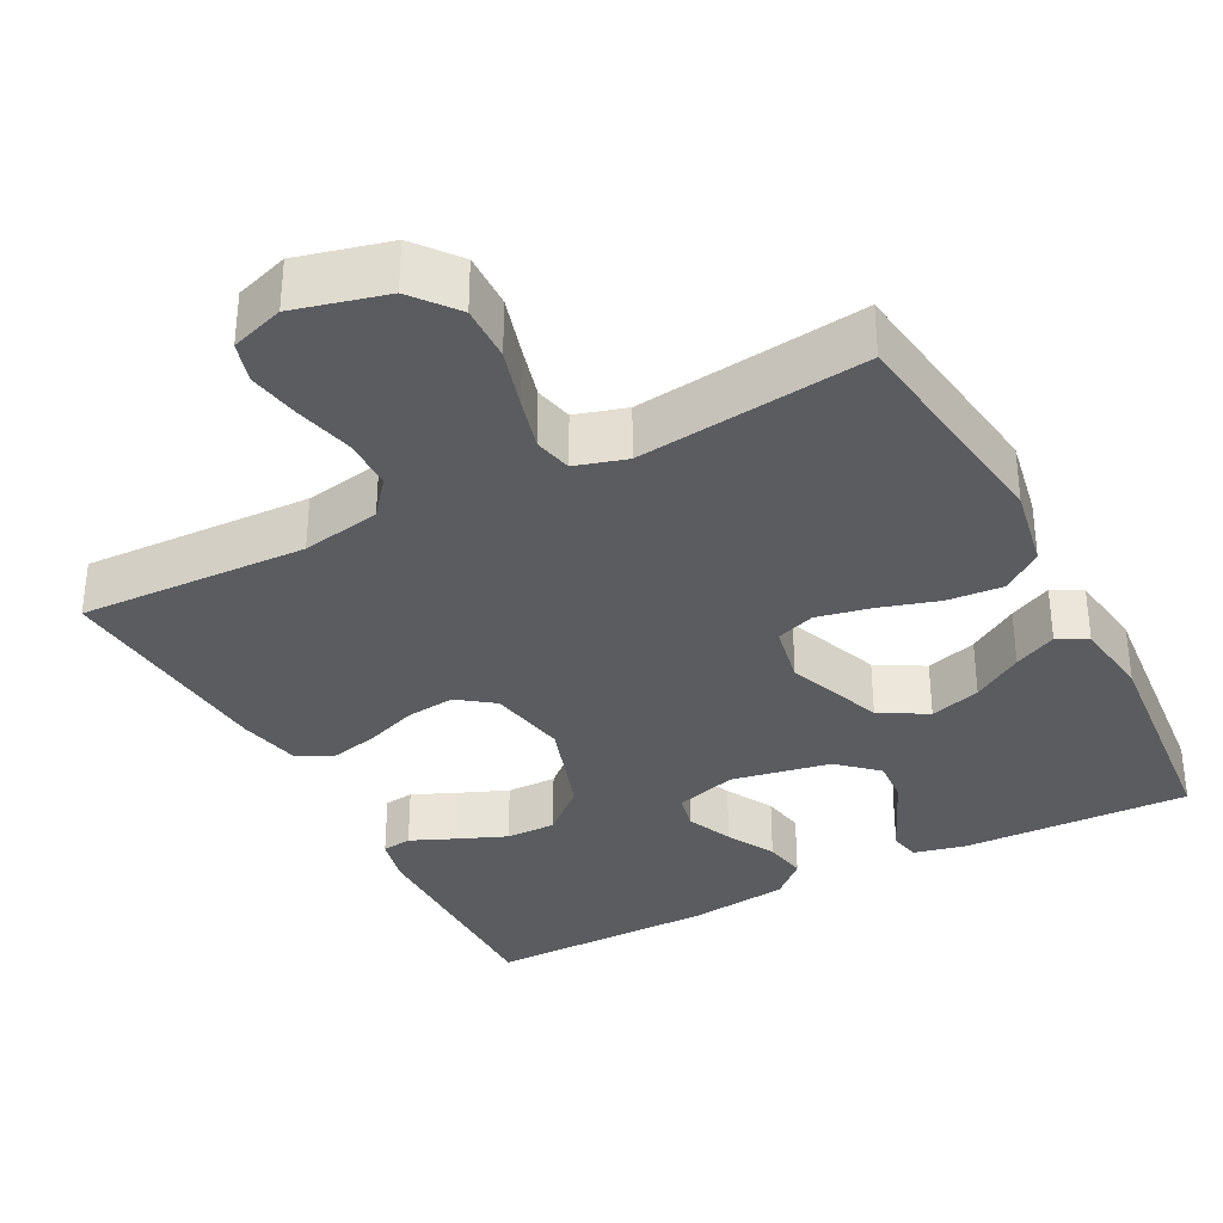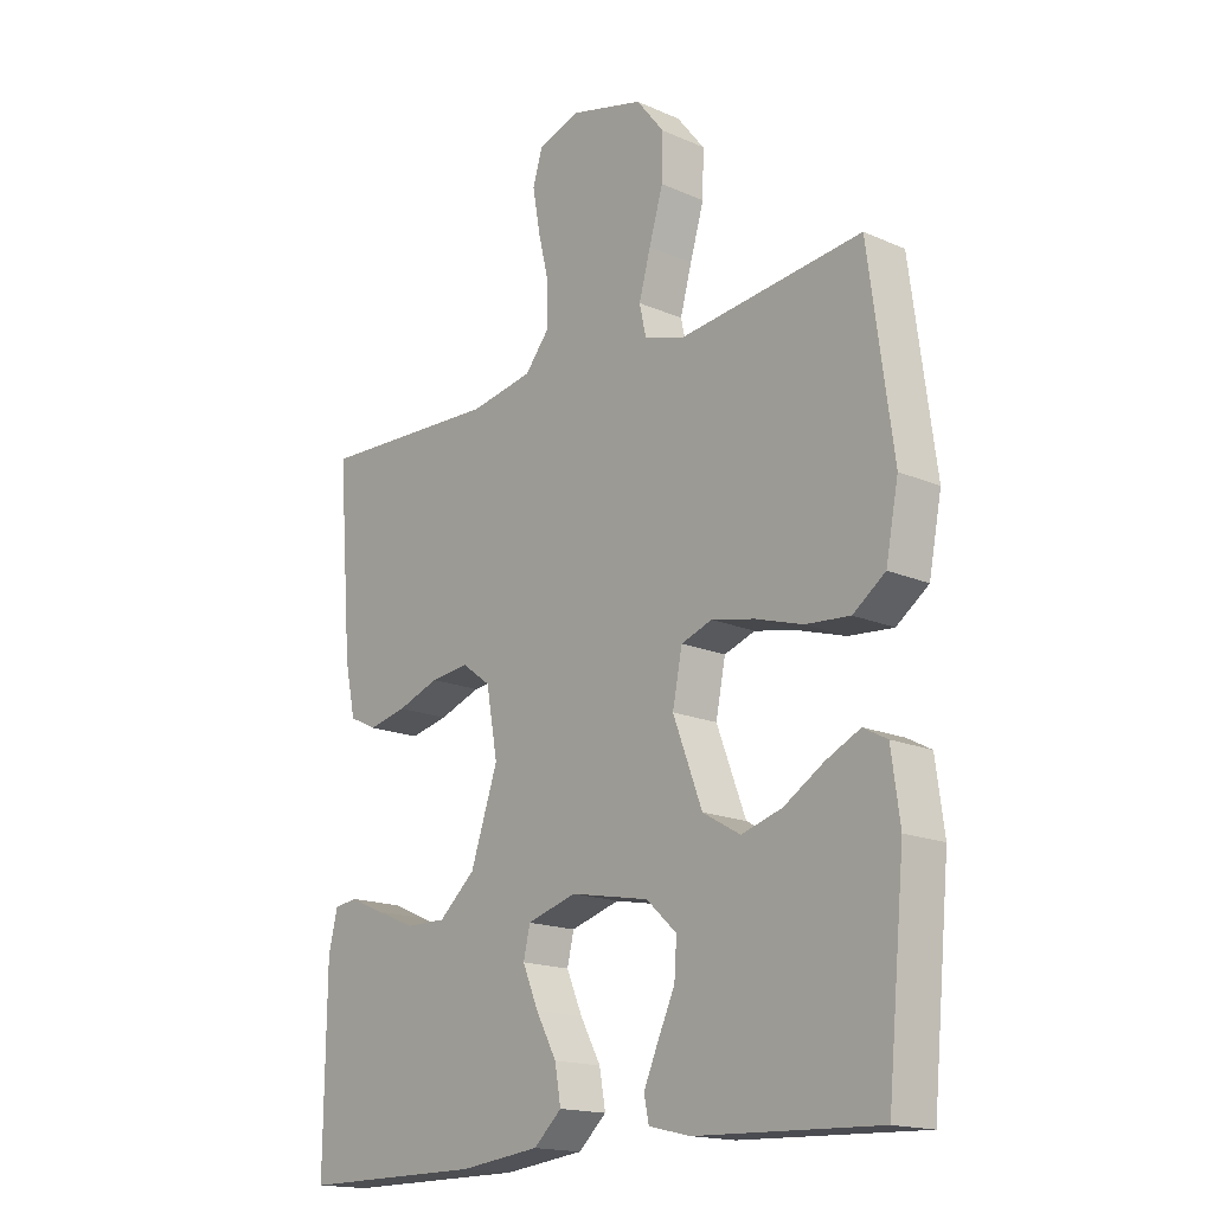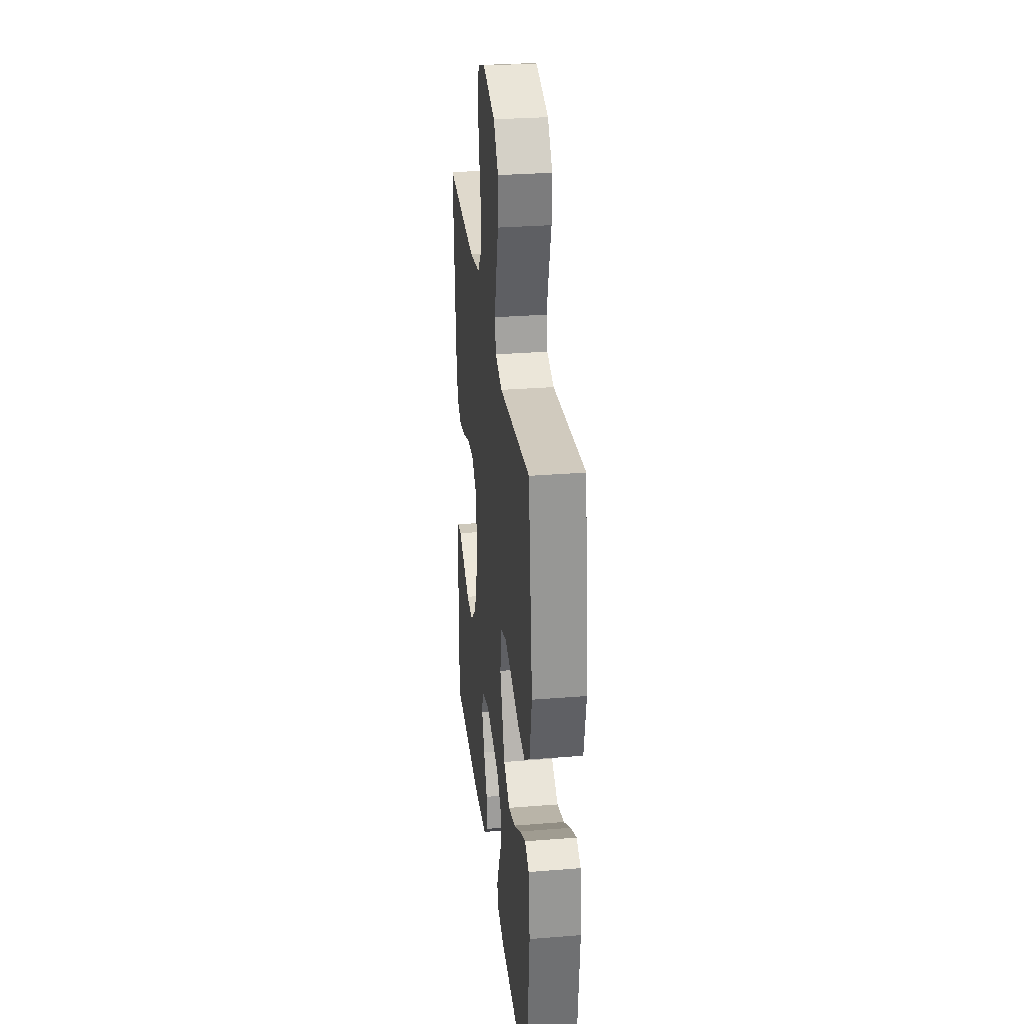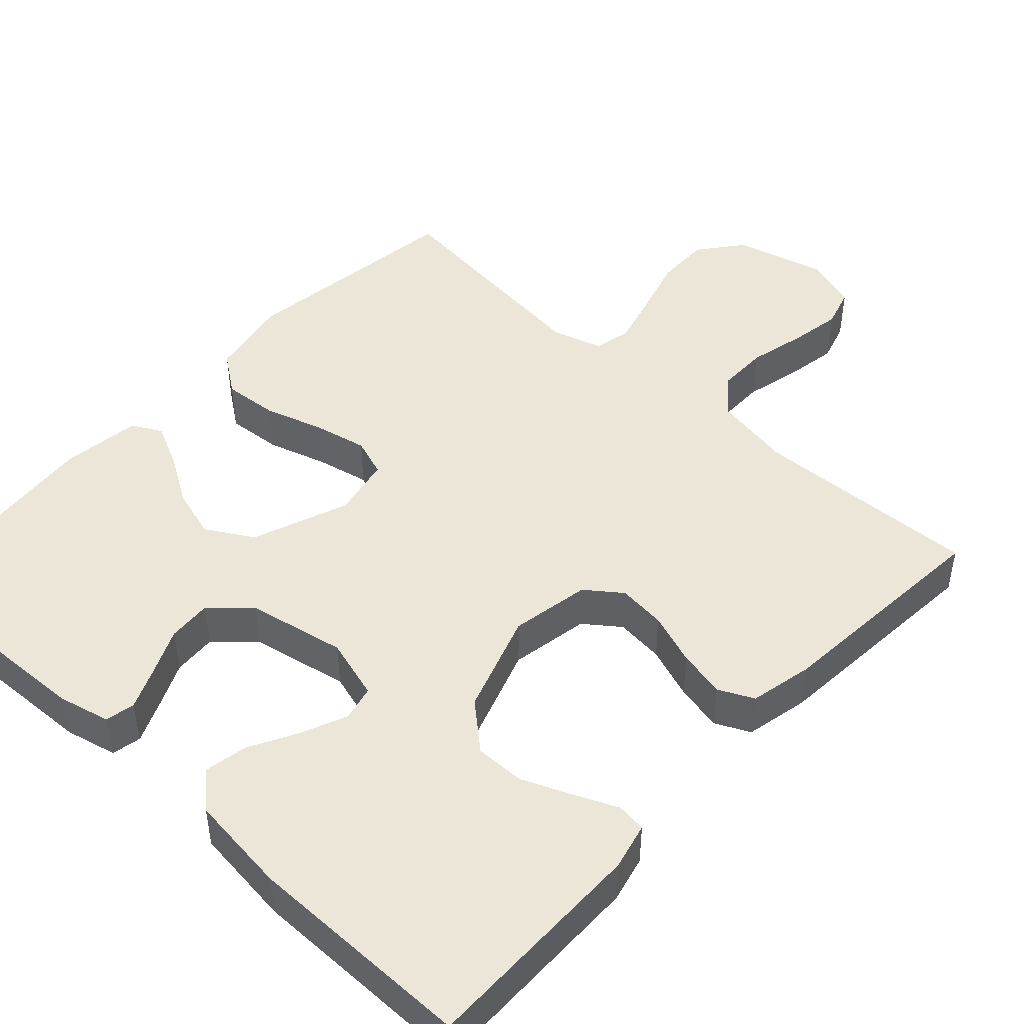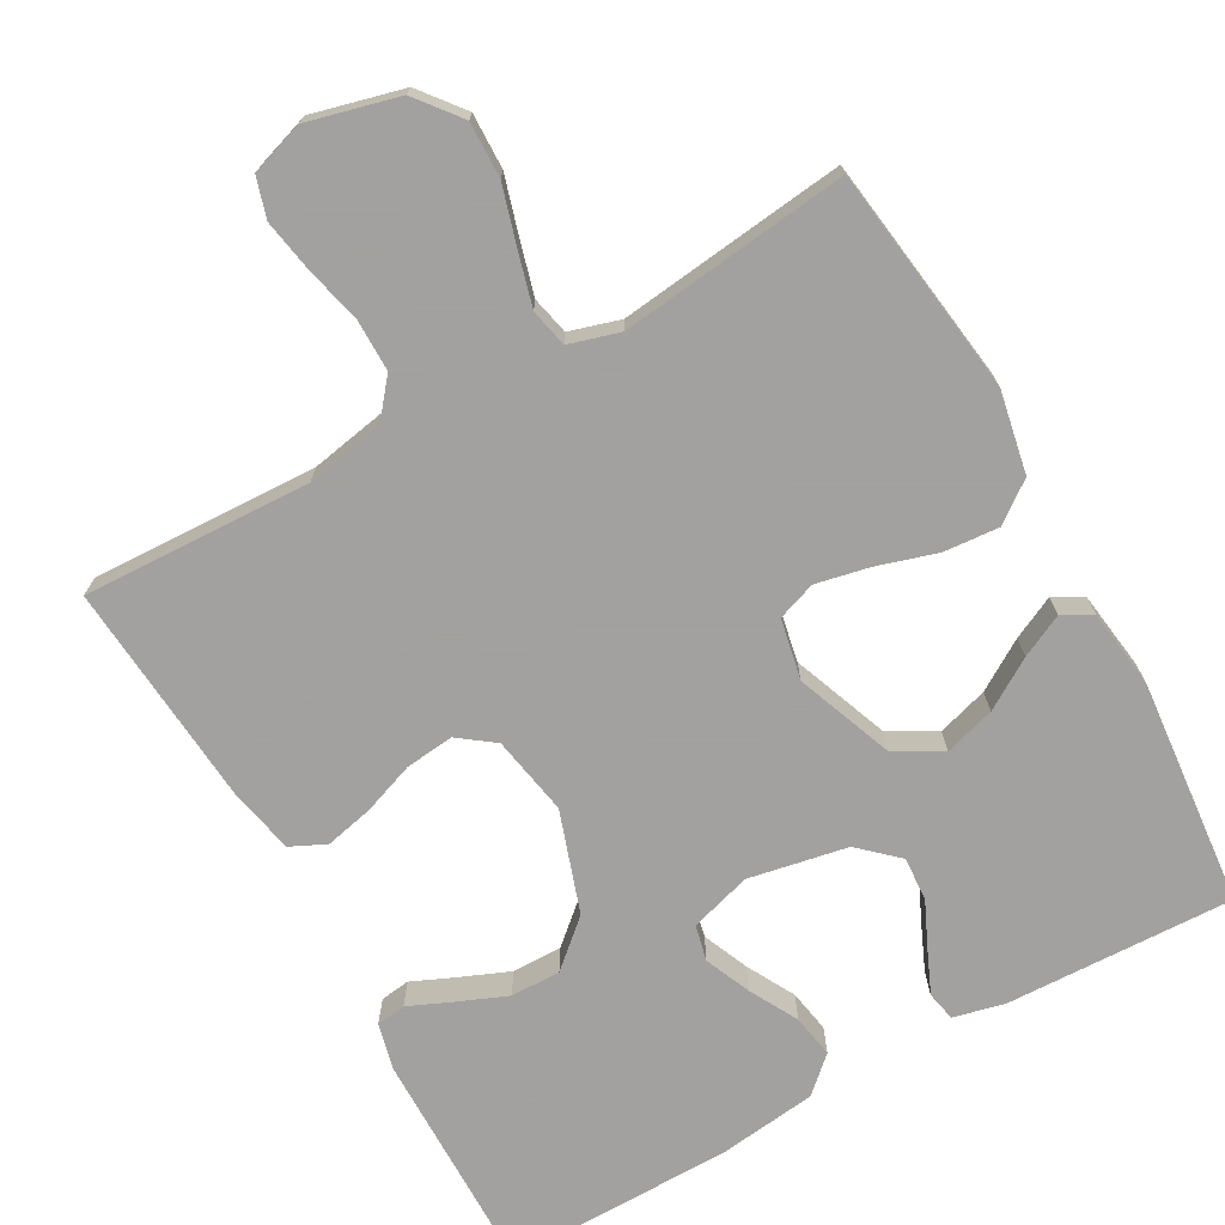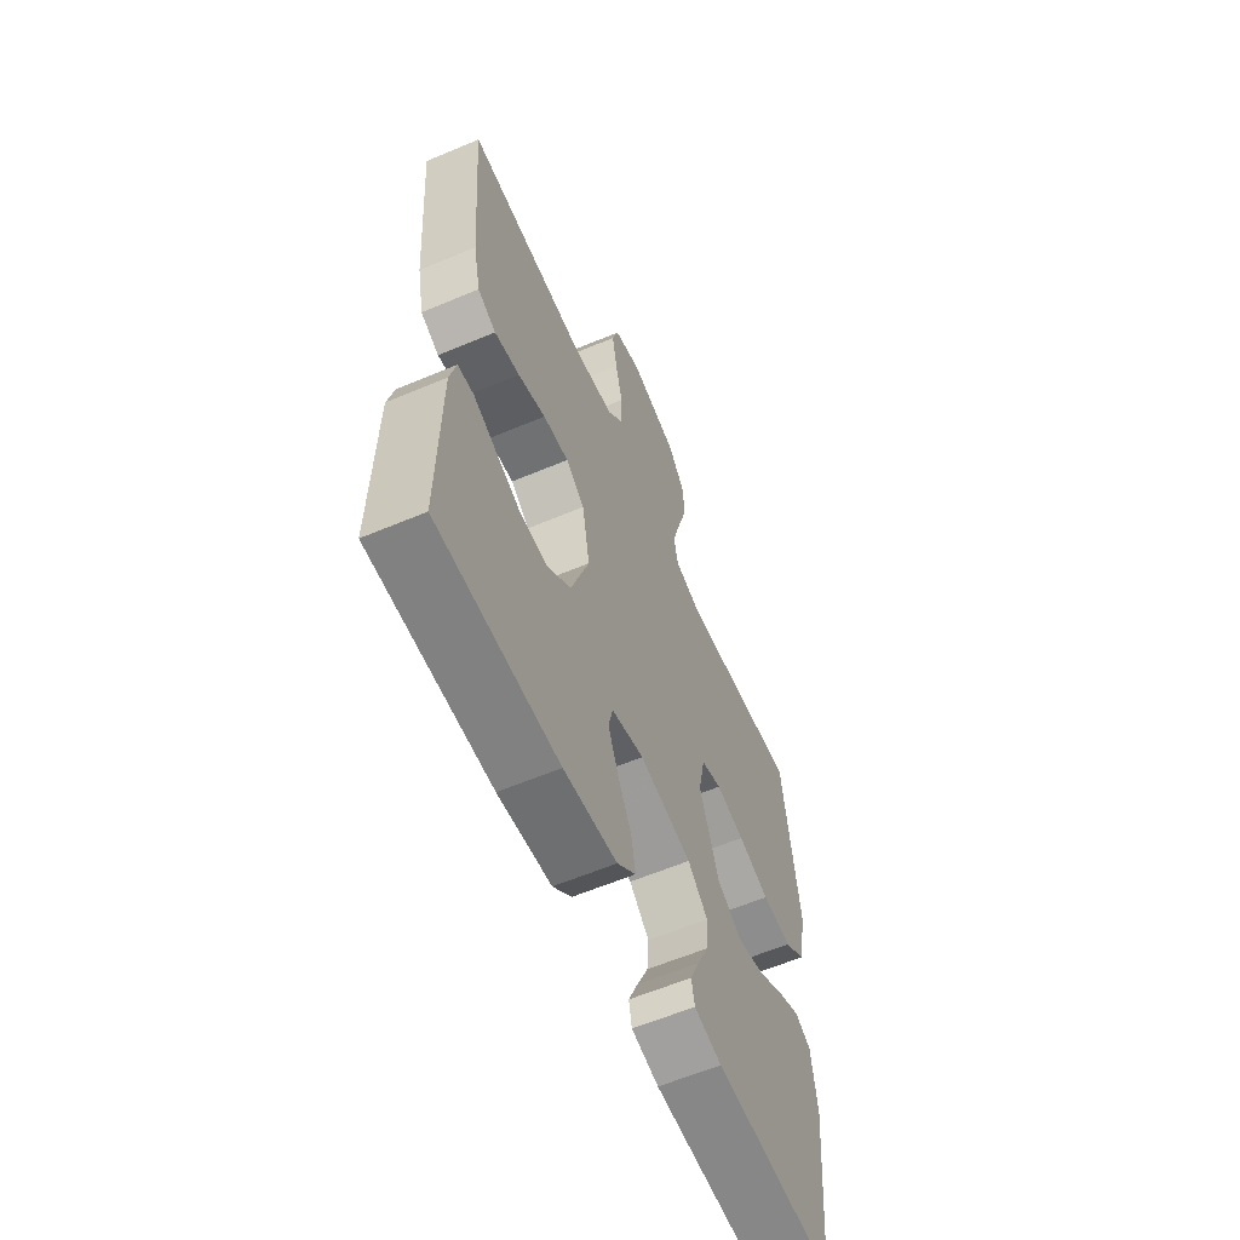
<metadata>
{"format":"obj","ext":"obj","renderer":"f3d","projection":"perspective","resolution":1024,"background":"white","views":[{"elev":-34.1,"azim":27.8,"up":"+Y"},{"elev":-16.9,"azim":48.6,"up":"+Z"},{"elev":30.0,"azim":83.4,"up":"+Z"},{"elev":46.5,"azim":-137.4,"up":"+Y"},{"elev":-72.3,"azim":29.3,"up":"+Y"},{"elev":-60.6,"azim":-66.7,"up":"+Z"}]}
</metadata>
<code>
v 0.5 0.07 -0.5
v 0.2 0.07 -0.489
v 0.132 0.07 -0.473
v 0.124 0.07 -0.434
v 0.148 0.07 -0.379
v 0.176 0.07 -0.318
v 0.18 0.07 -0.26
v 0.13 0.07 -0.214
v 0 0.07 -0.189
v -0.081 0.07 -0.213
v -0.092 0.07 -0.26
v -0.066 0.07 -0.321
v -0.032 0.07 -0.384
v -0.022 0.07 -0.441
v -0.068 0.07 -0.483
v -0.2 0.07 -0.499
v -0.5 0.07 -0.5
v -0.497 0.07 -0.2
v -0.482 0.07 -0.138
v -0.443 0.07 -0.133
v -0.386 0.07 -0.158
v -0.321 0.07 -0.185
v -0.255 0.07 -0.186
v -0.195 0.07 -0.133
v -0.15 0.07 0
v -0.169 0.07 0.105
v -0.216 0.07 0.14
v -0.28 0.07 0.133
v -0.349 0.07 0.108
v -0.412 0.07 0.094
v -0.458 0.07 0.116
v -0.476 0.07 0.2
v -0.5 0.07 0.5
v -0.2 0.07 0.488
v -0.096 0.07 0.507
v -0.056 0.07 0.556
v -0.056 0.07 0.624
v -0.074 0.07 0.699
v -0.086 0.07 0.768
v -0.07 0.07 0.821
v 0 0.07 0.844
v 0.12 0.07 0.813
v 0.166 0.07 0.755
v 0.164 0.07 0.682
v 0.141 0.07 0.604
v 0.122 0.07 0.535
v 0.133 0.07 0.485
v 0.2 0.07 0.465
v 0.5 0.07 0.5
v 0.54 0.07 0.2
v 0.519 0.07 0.092
v 0.466 0.07 0.053
v 0.393 0.07 0.059
v 0.315 0.07 0.083
v 0.244 0.07 0.098
v 0.193 0.07 0.08
v 0.177 0.07 0
v 0.225 0.07 -0.127
v 0.287 0.07 -0.163
v 0.354 0.07 -0.143
v 0.42 0.07 -0.102
v 0.476 0.07 -0.075
v 0.515 0.07 -0.096
v 0.529 0.07 -0.2
v 0.5 0 -0.5
v 0.2 0 -0.489
v 0.132 0 -0.473
v 0.124 0 -0.434
v 0.148 0 -0.379
v 0.176 0 -0.318
v 0.18 0 -0.26
v 0.13 0 -0.214
v 0 0 -0.189
v -0.081 0 -0.213
v -0.092 0 -0.26
v -0.066 0 -0.321
v -0.032 0 -0.384
v -0.022 0 -0.441
v -0.068 0 -0.483
v -0.2 0 -0.499
v -0.5 0 -0.5
v -0.497 0 -0.2
v -0.482 0 -0.138
v -0.443 0 -0.133
v -0.386 0 -0.158
v -0.321 0 -0.185
v -0.255 0 -0.186
v -0.195 0 -0.133
v -0.15 0 0
v -0.169 0 0.105
v -0.216 0 0.14
v -0.28 0 0.133
v -0.349 0 0.108
v -0.412 0 0.094
v -0.458 0 0.116
v -0.476 0 0.2
v -0.5 0 0.5
v -0.2 0 0.488
v -0.096 0 0.507
v -0.056 0 0.556
v -0.056 0 0.624
v -0.074 0 0.699
v -0.086 0 0.768
v -0.07 0 0.821
v 0 0 0.844
v 0.12 0 0.813
v 0.166 0 0.755
v 0.164 0 0.682
v 0.141 0 0.604
v 0.122 0 0.535
v 0.133 0 0.485
v 0.2 0 0.465
v 0.5 0 0.5
v 0.54 0 0.2
v 0.519 0 0.092
v 0.466 0 0.053
v 0.393 0 0.059
v 0.315 0 0.083
v 0.244 0 0.098
v 0.193 0 0.08
v 0.177 0 0
v 0.225 0 -0.127
v 0.287 0 -0.163
v 0.354 0 -0.143
v 0.42 0 -0.102
v 0.476 0 -0.075
v 0.515 0 -0.096
v 0.529 0 -0.2
f 60 61 62 63
f 59 60 63 64
f 51 52 53 54
f 51 54 55
f 48 49 50 51
f 47 48 51 55
f 42 43 44 45
f 42 45 46
f 41 42 46
f 40 41 46 47
f 37 38 39 40
f 31 32 33 34
f 31 34 35
f 28 29 30 31
f 27 28 31 35
f 26 27 35 36
f 18 19 20 21
f 18 21 22
f 17 18 22 23
f 12 13 14 15
f 11 12 15 16
f 10 11 16 17
f 3 4 5 6
f 1 2 3 6
f 59 64 1 6
f 58 59 6 7
f 57 58 7 8
f 56 57 8 9
f 40 47 55 56
f 37 40 56
f 36 37 56 9
f 25 26 36 9
f 24 25 9 10
f 10 17 23 24
f 127 126 125 124
f 128 127 124 123
f 118 117 116 115
f 119 118 115
f 115 114 113 112
f 119 115 112 111
f 109 108 107 106
f 110 109 106
f 110 106 105
f 111 110 105 104
f 104 103 102 101
f 98 97 96 95
f 99 98 95
f 95 94 93 92
f 99 95 92 91
f 100 99 91 90
f 85 84 83 82
f 86 85 82
f 87 86 82 81
f 79 78 77 76
f 80 79 76 75
f 81 80 75 74
f 70 69 68 67
f 70 67 66 65
f 70 65 128 123
f 71 70 123 122
f 72 71 122 121
f 73 72 121 120
f 120 119 111 104
f 120 104 101
f 73 120 101 100
f 73 100 90 89
f 74 73 89 88
f 88 87 81 74
f 1 65 66 2
f 2 66 67 3
f 3 67 68 4
f 4 68 69 5
f 5 69 70 6
f 6 70 71 7
f 7 71 72 8
f 8 72 73 9
f 9 73 74 10
f 10 74 75 11
f 11 75 76 12
f 12 76 77 13
f 13 77 78 14
f 14 78 79 15
f 15 79 80 16
f 16 80 81 17
f 17 81 82 18
f 18 82 83 19
f 19 83 84 20
f 20 84 85 21
f 21 85 86 22
f 22 86 87 23
f 23 87 88 24
f 24 88 89 25
f 25 89 90 26
f 26 90 91 27
f 27 91 92 28
f 28 92 93 29
f 29 93 94 30
f 30 94 95 31
f 31 95 96 32
f 32 96 97 33
f 33 97 98 34
f 34 98 99 35
f 35 99 100 36
f 36 100 101 37
f 37 101 102 38
f 38 102 103 39
f 39 103 104 40
f 40 104 105 41
f 41 105 106 42
f 42 106 107 43
f 43 107 108 44
f 44 108 109 45
f 45 109 110 46
f 46 110 111 47
f 47 111 112 48
f 48 112 113 49
f 49 113 114 50
f 50 114 115 51
f 51 115 116 52
f 52 116 117 53
f 53 117 118 54
f 54 118 119 55
f 55 119 120 56
f 56 120 121 57
f 57 121 122 58
f 58 122 123 59
f 59 123 124 60
f 60 124 125 61
f 61 125 126 62
f 62 126 127 63
f 63 127 128 64
f 64 128 65 1

</code>
